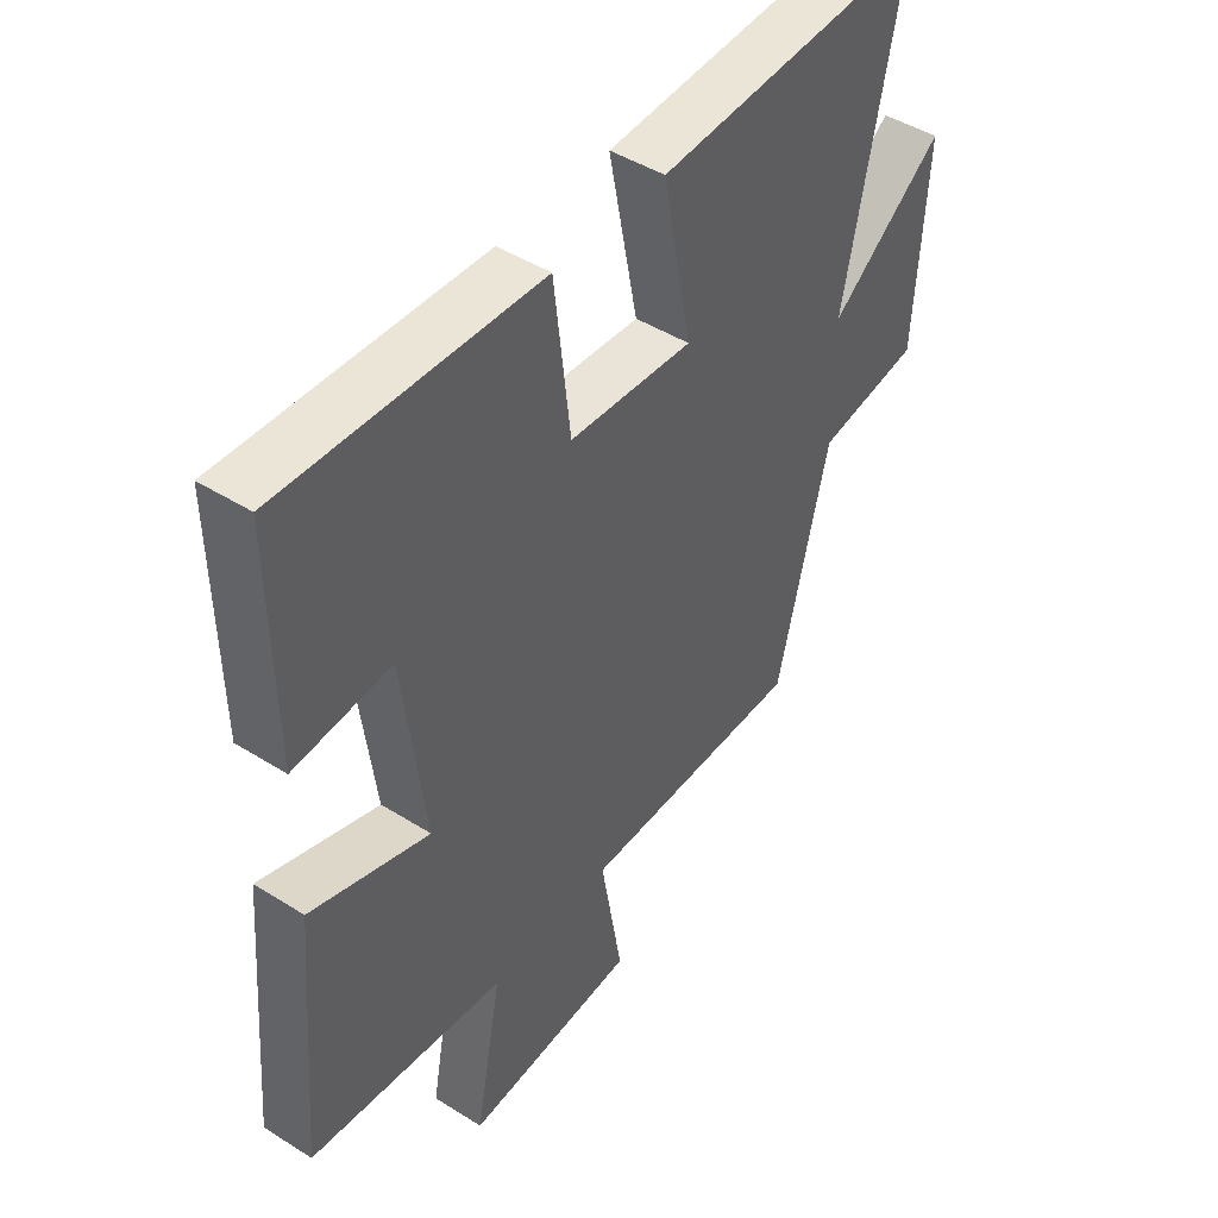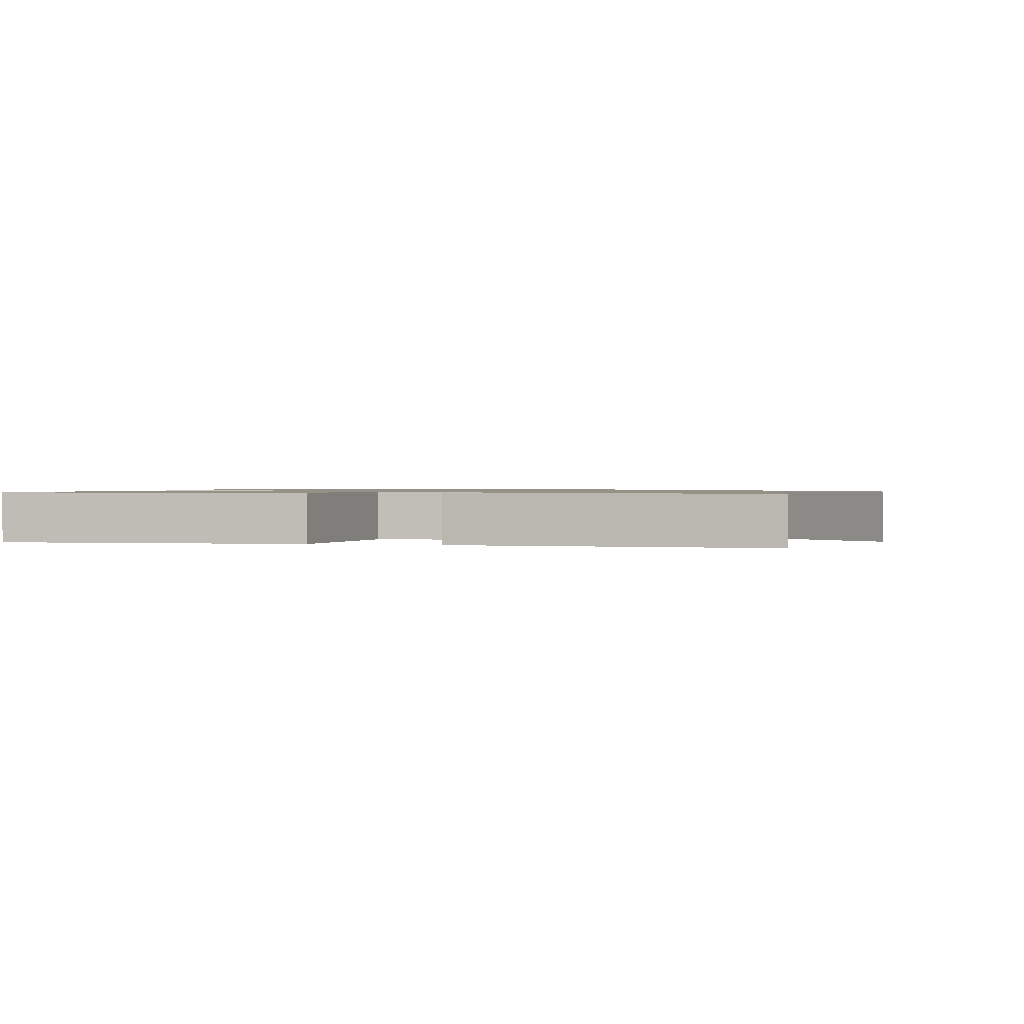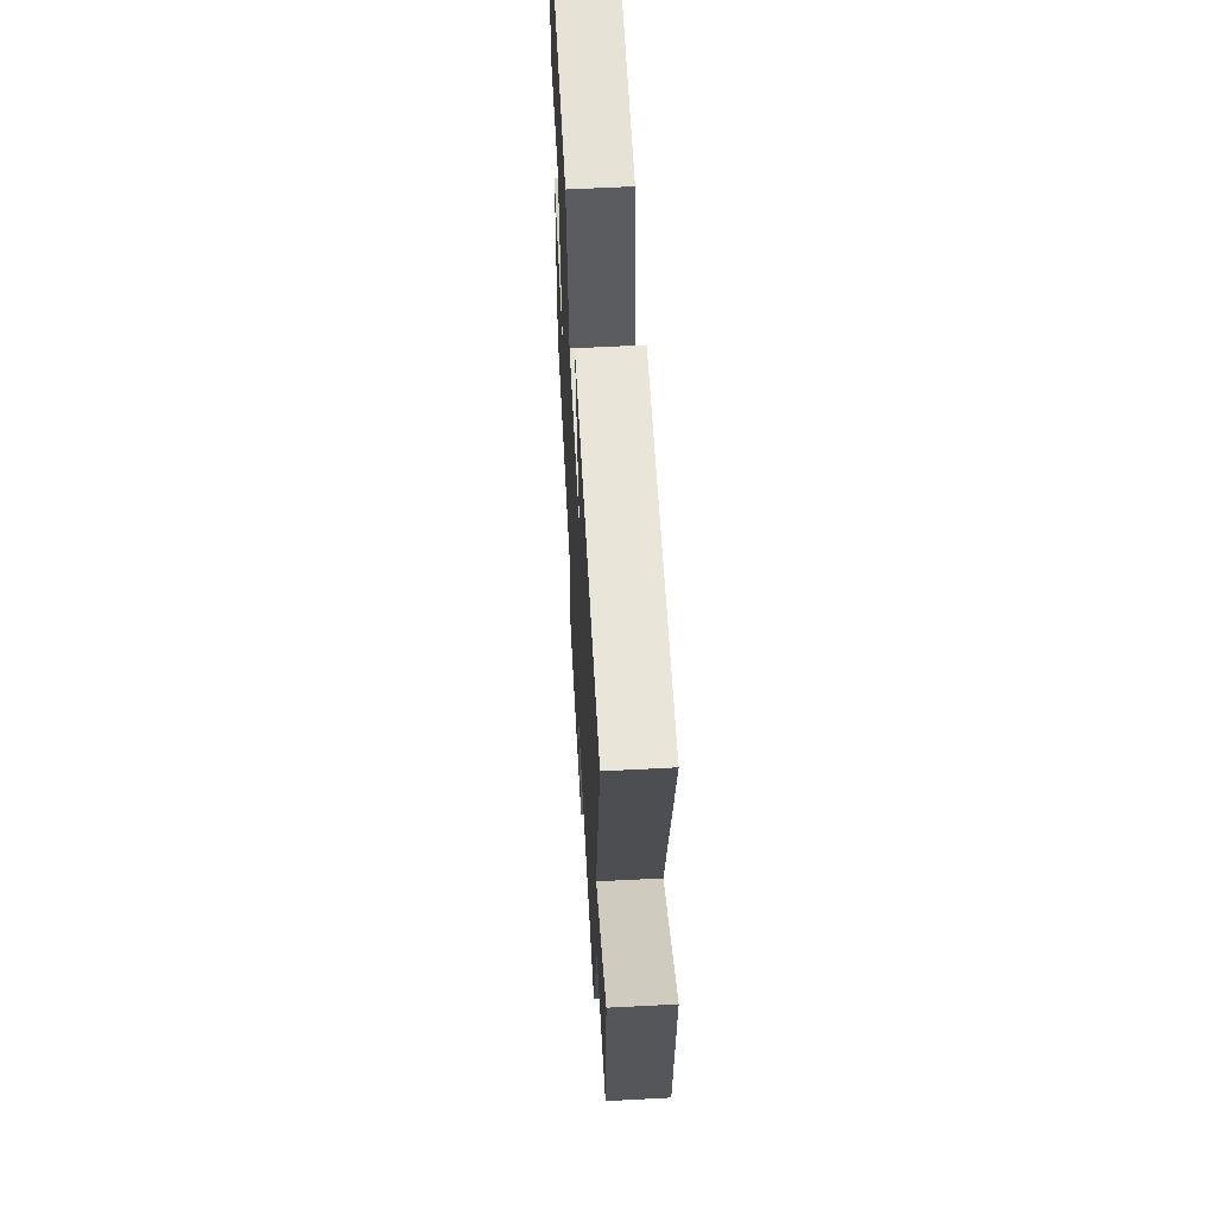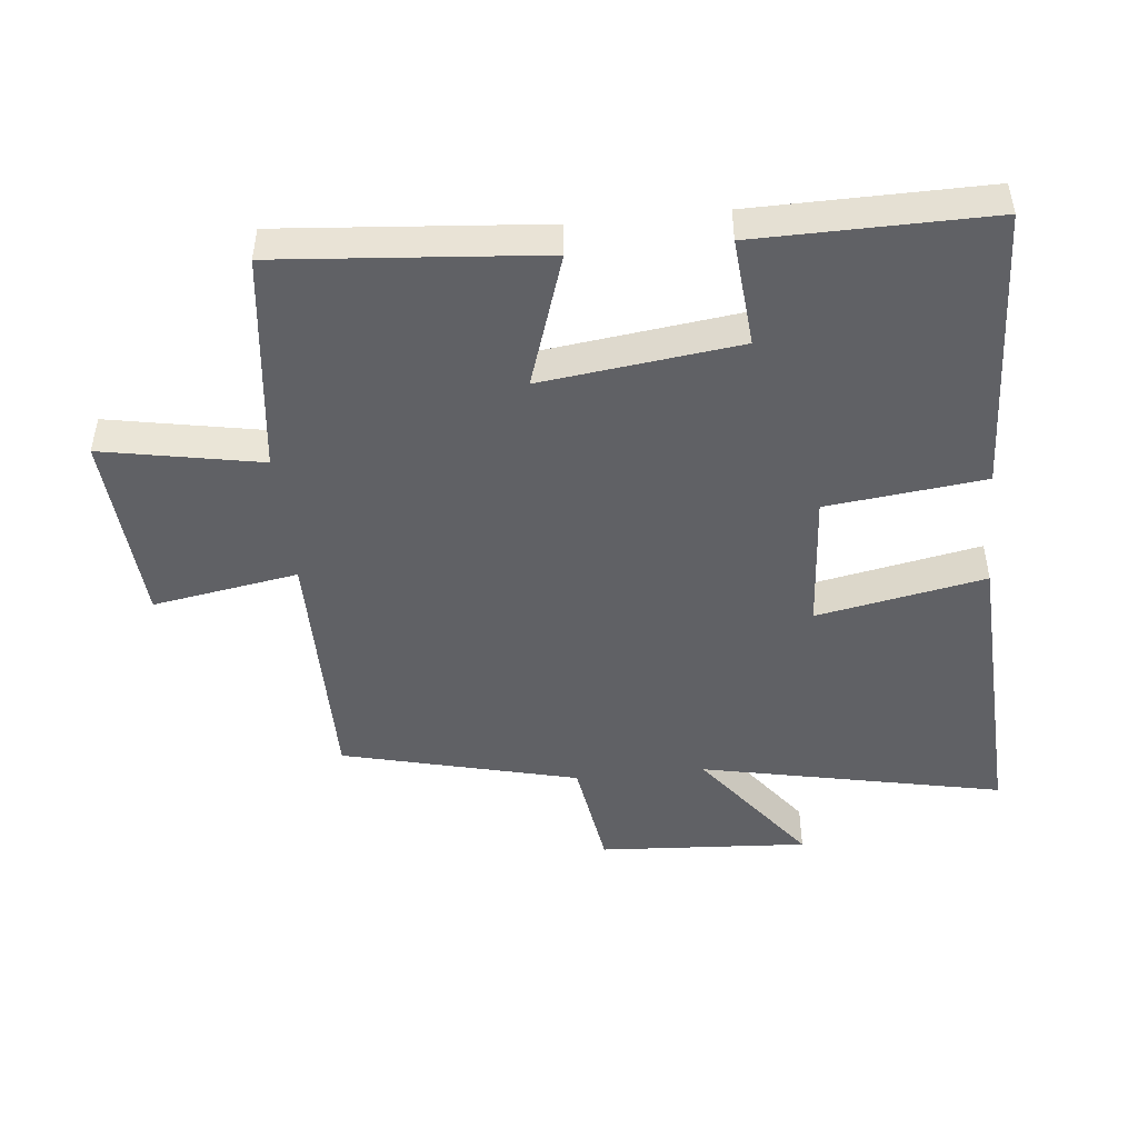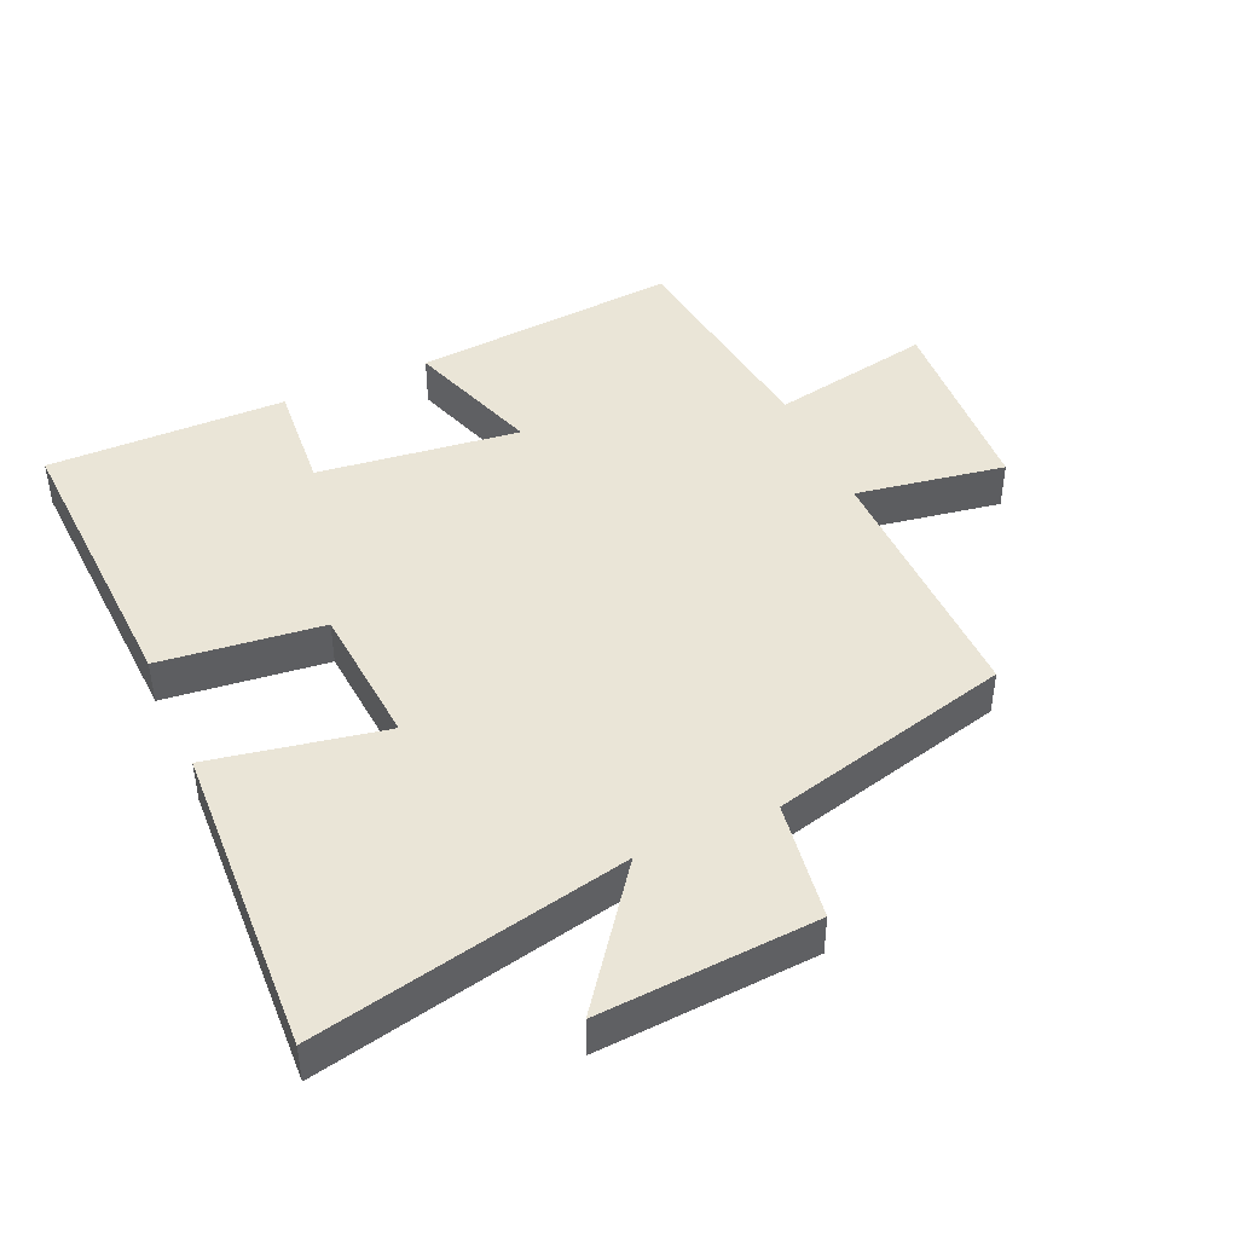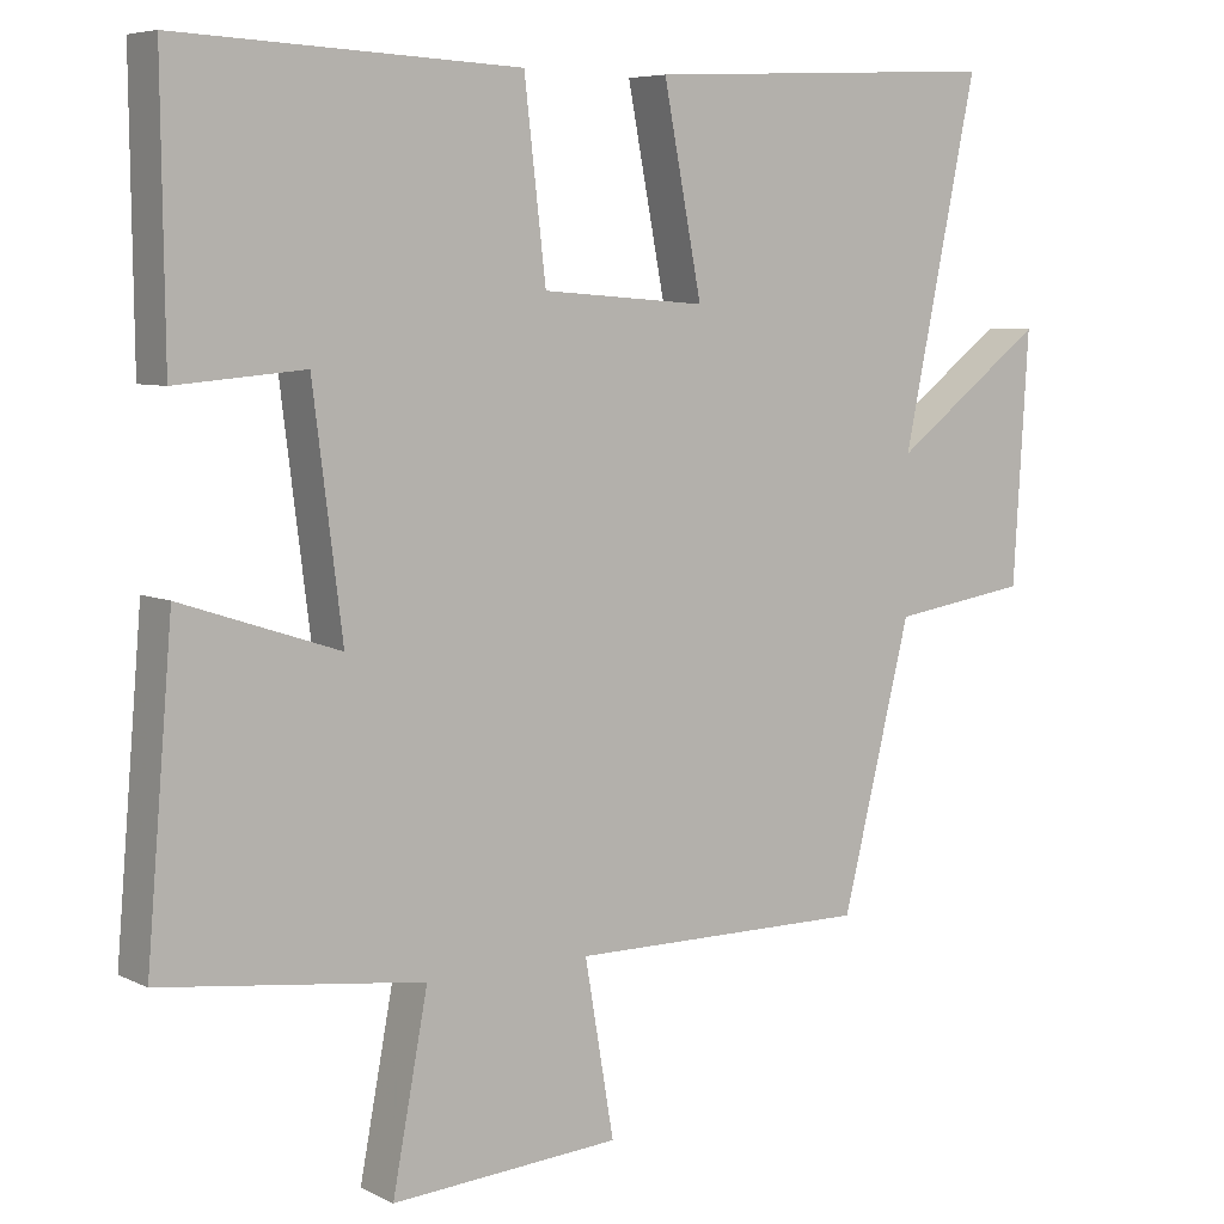
<metadata>
{"format":"obj","ext":"obj","renderer":"f3d","projection":"perspective","resolution":1024,"background":"white","views":[{"elev":45.7,"azim":-54.1,"up":"+Z"},{"elev":0.9,"azim":13.4,"up":"+Y"},{"elev":61.0,"azim":86.9,"up":"+Z"},{"elev":-47.1,"azim":-84.1,"up":"+Y"},{"elev":44.3,"azim":65.8,"up":"+Y"},{"elev":6.5,"azim":-35.6,"up":"+Z"}]}
</metadata>
<code>
v 0.41 0.07 -0.502
v 0.02 0.07 -0.5
v 0.058 0.07 -0.723
v -0.24 0.07 -0.743
v -0.194 0.07 -0.5
v -0.534 0.07 -0.458
v -0.5 0.07 -0.057
v -0.295 0.07 -0.125
v -0.333 0.07 0.177
v -0.5 0.07 0.163
v -0.504 0.07 0.52
v -0.061 0.07 0.5
v -0.033 0.07 0.258
v 0.181 0.07 0.242
v 0.131 0.07 0.5
v 0.597 0.07 0.522
v 0.5 0.07 0.059
v 0.698 0.07 0.208
v 0.678 0.07 -0.114
v 0.5 0.07 -0.141
v 0.41 0 -0.502
v 0.02 0 -0.5
v 0.058 0 -0.723
v -0.24 0 -0.743
v -0.194 0 -0.5
v -0.534 0 -0.458
v -0.5 0 -0.057
v -0.295 0 -0.125
v -0.333 0 0.177
v -0.5 0 0.163
v -0.504 0 0.52
v -0.061 0 0.5
v -0.033 0 0.258
v 0.181 0 0.242
v 0.131 0 0.5
v 0.597 0 0.522
v 0.5 0 0.059
v 0.698 0 0.208
v 0.678 0 -0.114
v 0.5 0 -0.141
f 17 18 19 20
f 17 20 1 2
f 14 15 16 17
f 13 14 17 2
f 11 12 13
f 10 11 13
f 9 10 13
f 8 9 13 2
f 7 8 2
f 6 7 2
f 5 6 2
f 2 3 4 5
f 40 39 38 37
f 22 21 40 37
f 37 36 35 34
f 22 37 34 33
f 33 32 31
f 33 31 30
f 33 30 29
f 22 33 29 28
f 22 28 27
f 22 27 26
f 22 26 25
f 25 24 23 22
f 1 21 22 2
f 2 22 23 3
f 3 23 24 4
f 4 24 25 5
f 5 25 26 6
f 6 26 27 7
f 7 27 28 8
f 8 28 29 9
f 9 29 30 10
f 10 30 31 11
f 11 31 32 12
f 12 32 33 13
f 13 33 34 14
f 14 34 35 15
f 15 35 36 16
f 16 36 37 17
f 17 37 38 18
f 18 38 39 19
f 19 39 40 20
f 20 40 21 1

</code>
